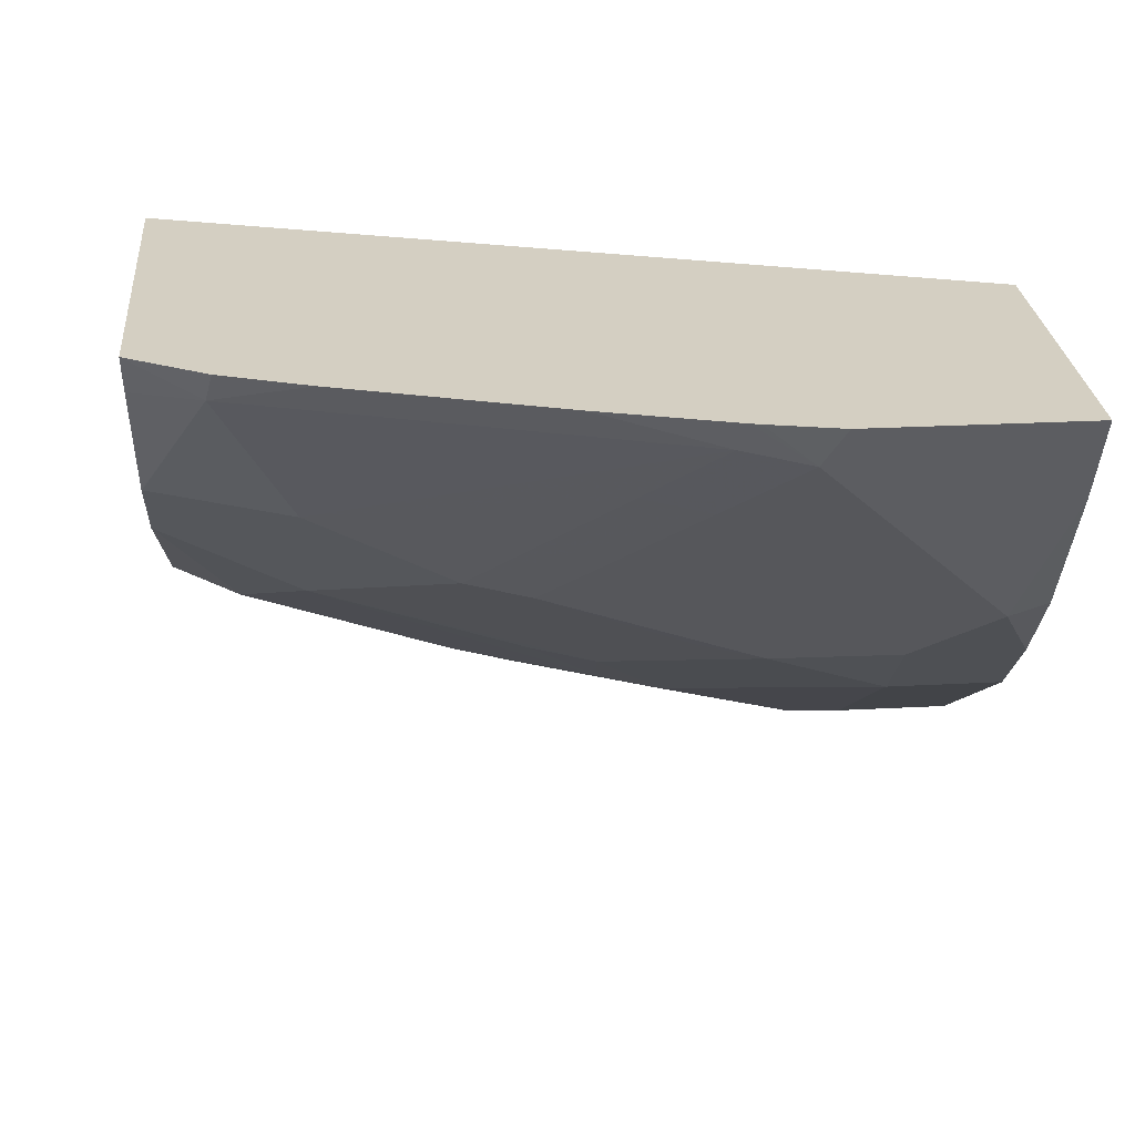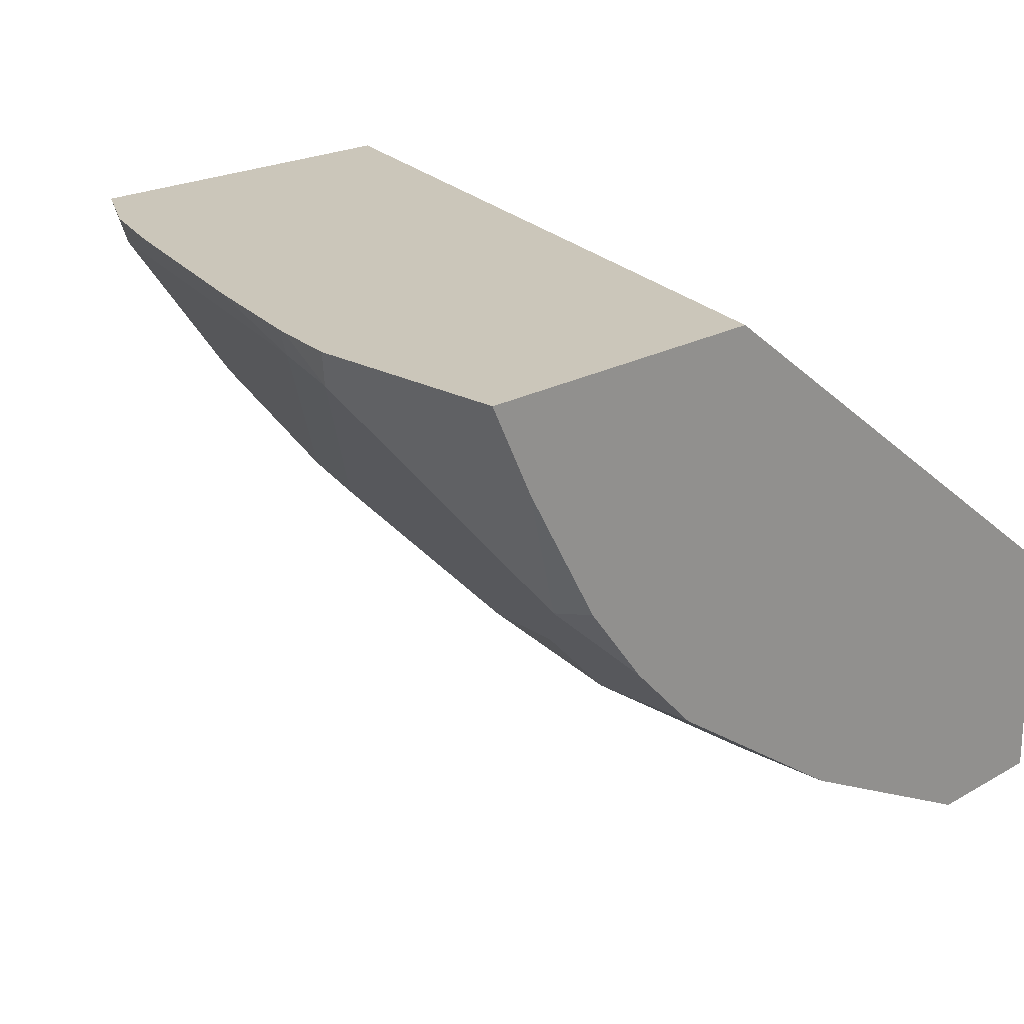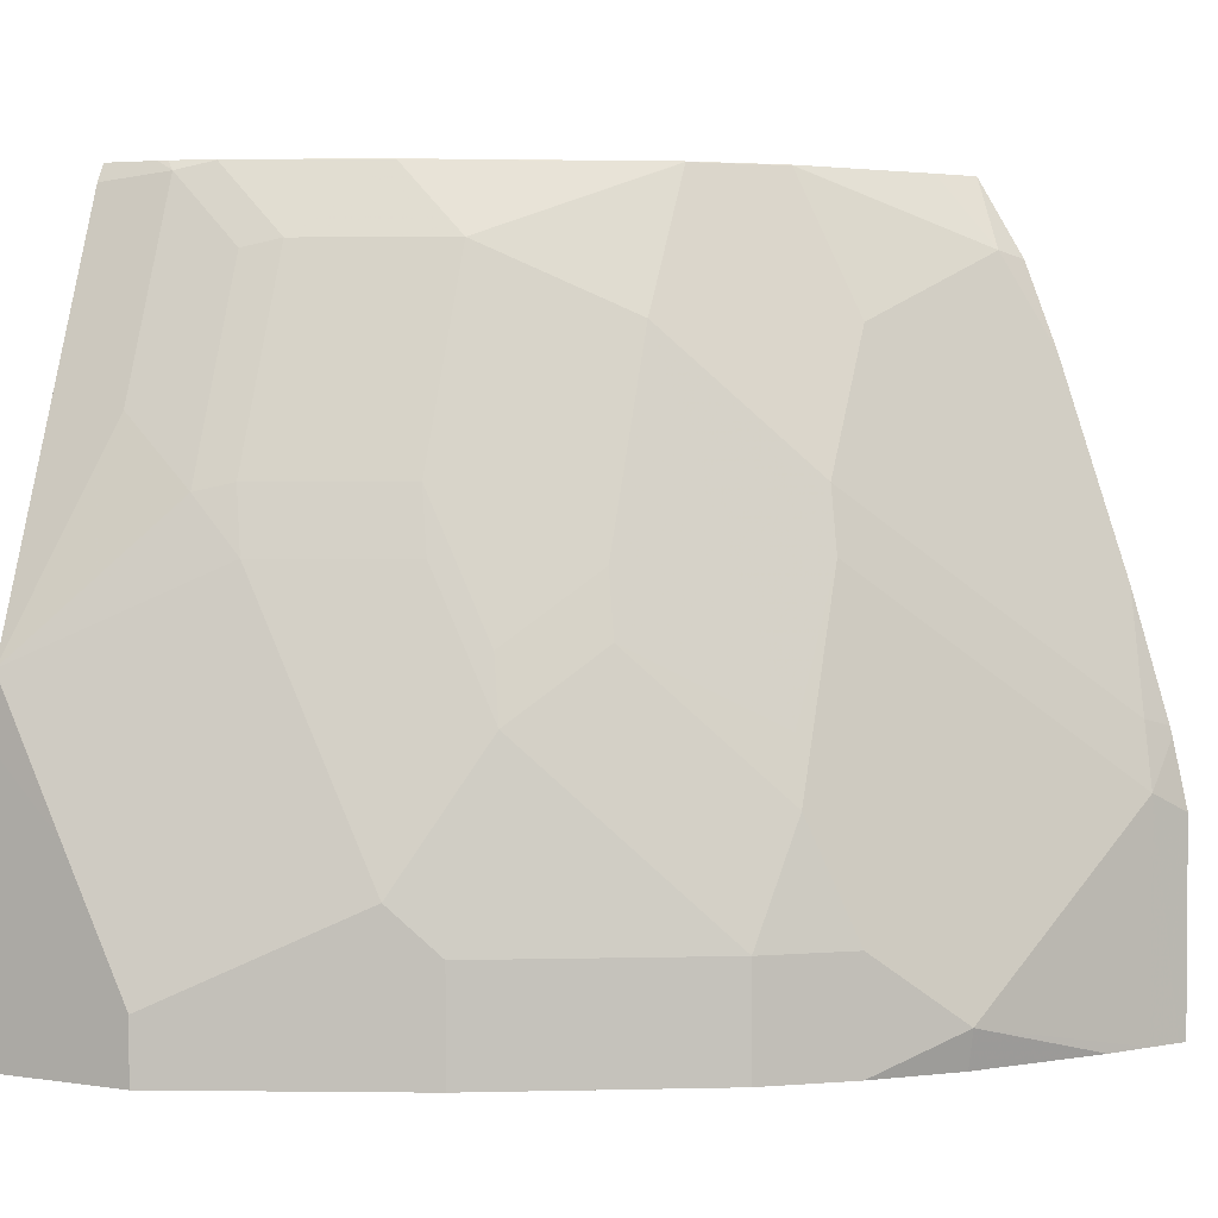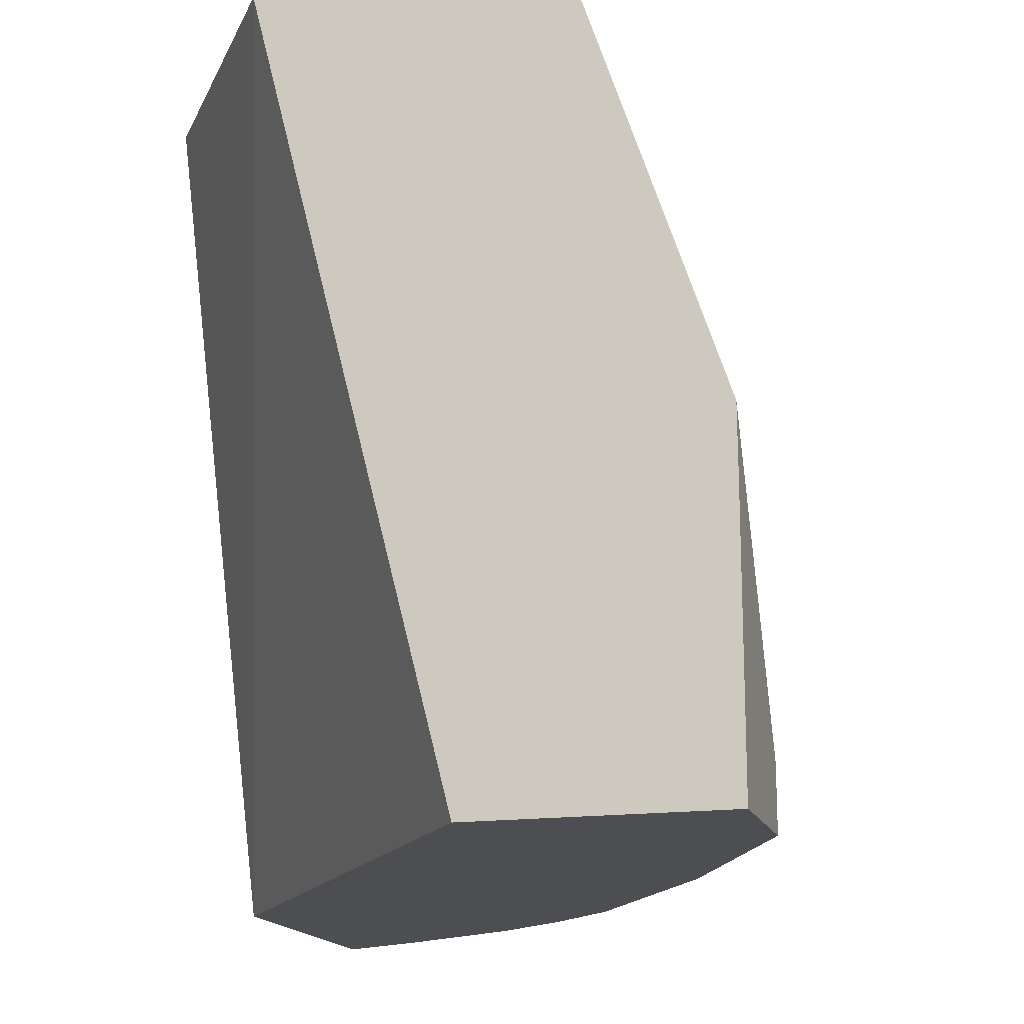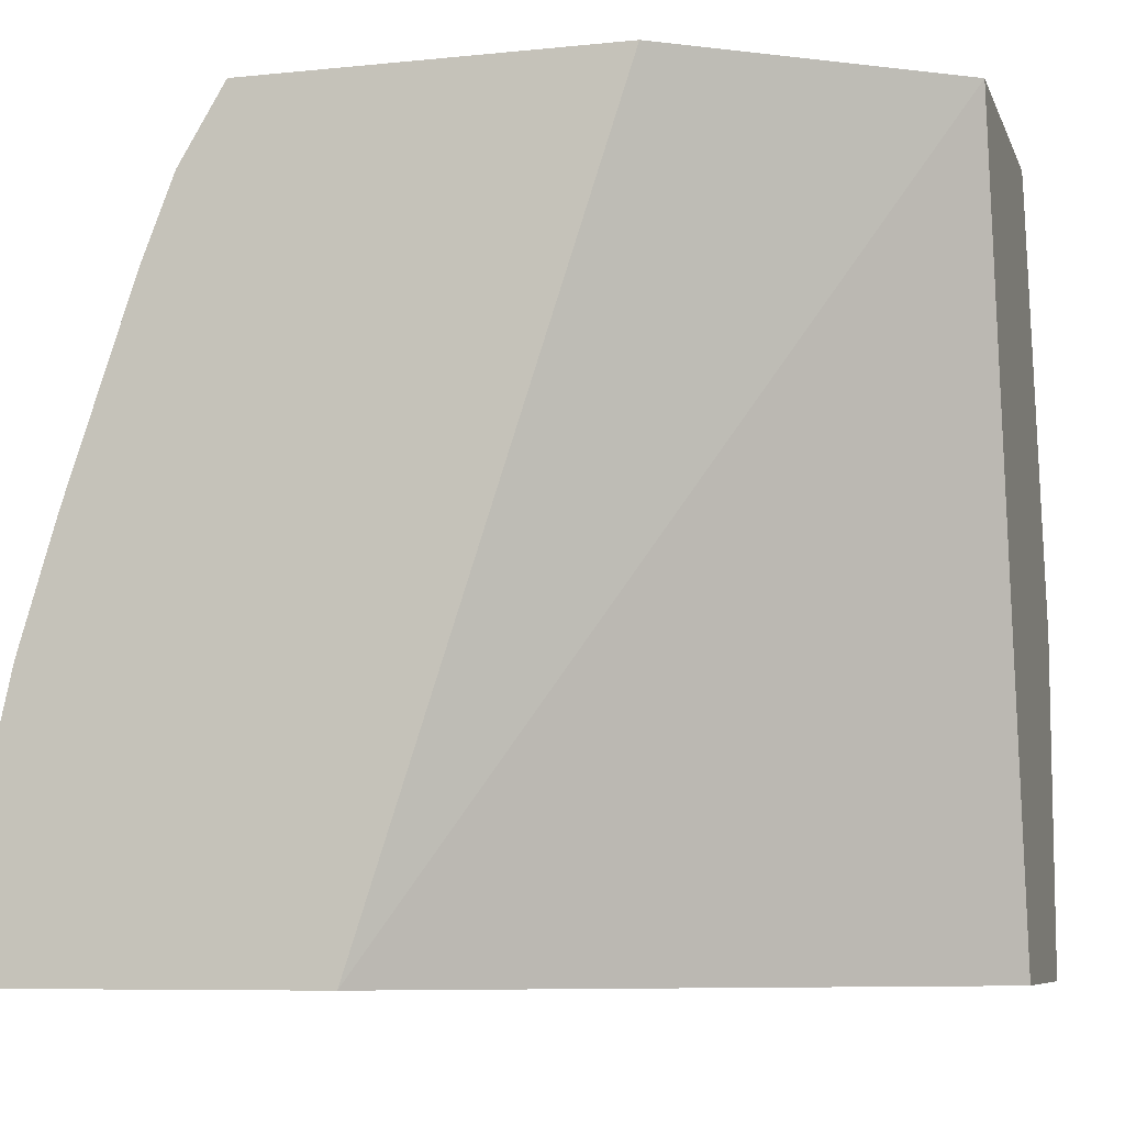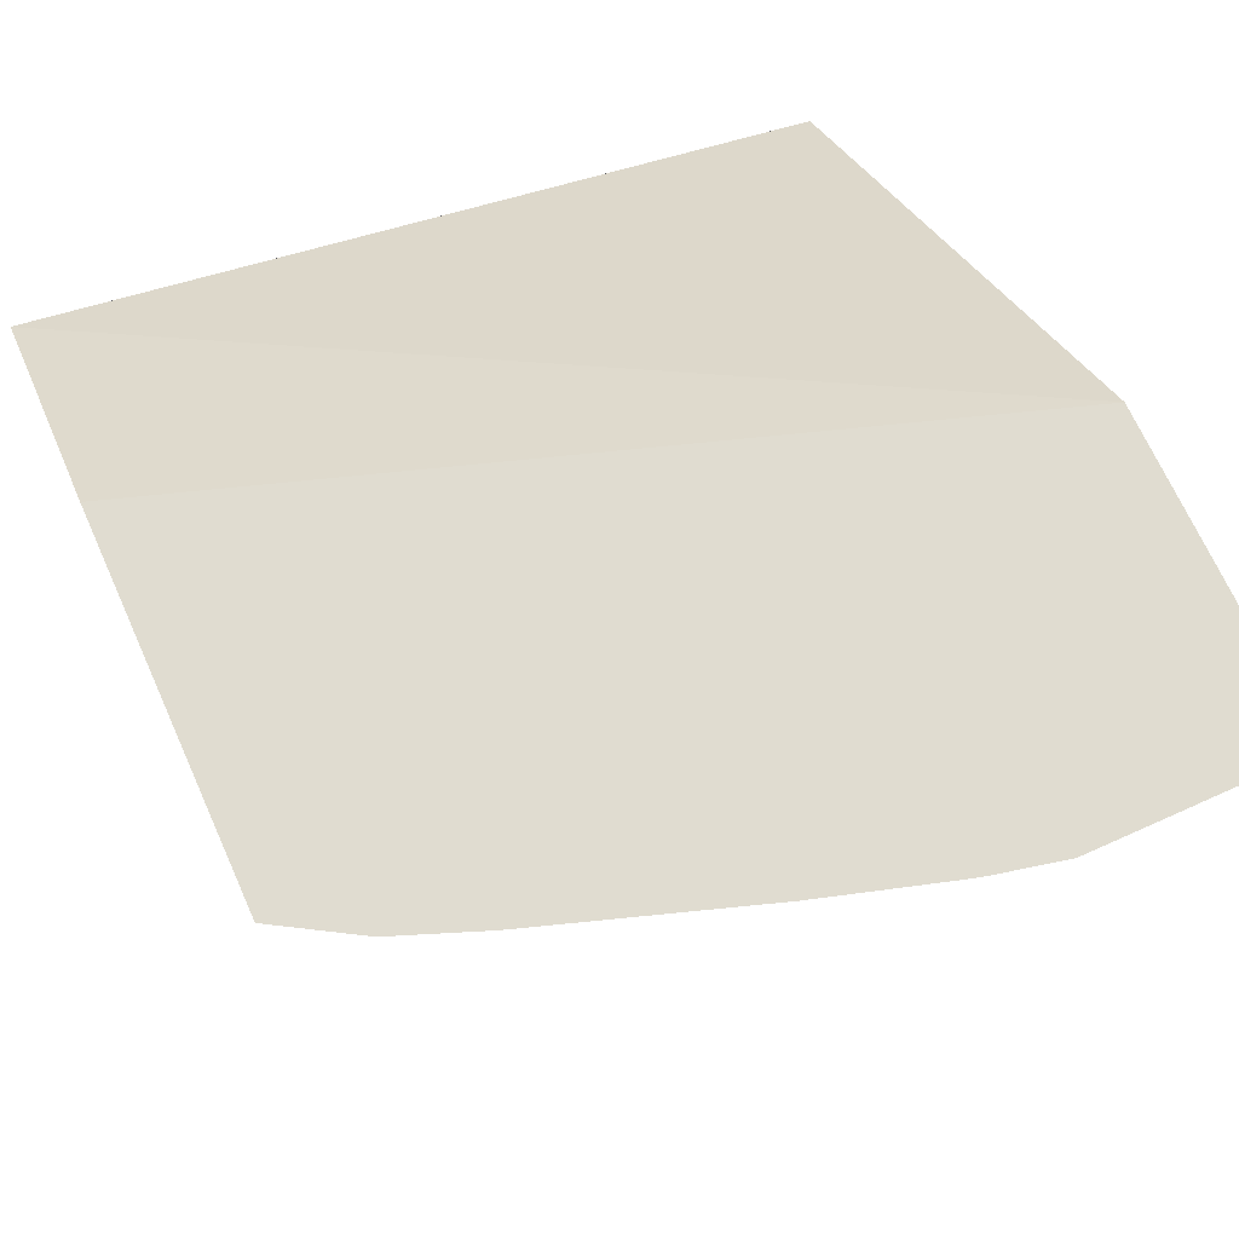
<metadata>
{"format":"obj","ext":"obj","renderer":"f3d","projection":"perspective","resolution":1024,"background":"white","views":[{"elev":25.7,"azim":-94.9,"up":"+Z"},{"elev":21.2,"azim":-45.4,"up":"+Z"},{"elev":2.3,"azim":-151.2,"up":"+Y"},{"elev":-16.6,"azim":105.7,"up":"+Y"},{"elev":-7.9,"azim":15.8,"up":"+Y"},{"elev":69.5,"azim":-114.2,"up":"+Z"}]}
</metadata>
<code>
v -0.1434 0.08073 -0.2021
v -0.1434 -0.3177 -0.3034
v -0.1434 0.08073 -0.3526
v -0.2778 0.08073 -0.1106
v -0.4091 -0.3177 -0.1106
v -0.1434 -0.3177 -0.4288
v -0.1434 0.07152 -0.3571
v -0.1787 0.07589 -0.3484
v -0.1698 0.08073 -0.3476
v -0.4658 0.08073 -0.1106
v -0.5699 -0.3177 -0.1106
v -0.1434 -0.1791 -0.4288
v -0.2144 -0.3177 -0.4288
v -0.1434 -0.03569 -0.3929
v -0.1748 0.08073 -0.3464
v -0.1787 -0.03129 -0.3841
v -0.2144 0.04016 -0.3484
v -0.1965 0.08037 -0.3394
v -0.1963 0.08073 -0.3393
v -0.4559 0.08073 -0.1272
v -0.4823 0.04465 -0.1251
v -0.4895 0.04106 -0.1106
v -0.5699 -0.2126 -0.1106
v -0.5678 -0.3177 -0.1149
v -0.1434 -0.1433 -0.4286
v -0.1787 -0.2144 -0.4288
v -0.2144 -0.2858 -0.4288
v -0.3097 -0.3177 -0.3811
v -0.1434 -0.1426 -0.4285
v -0.2144 -0.06701 -0.3841
v -0.2323 0.04465 -0.3394
v -0.268 0.08037 -0.3037
v -0.2677 0.08073 -0.3036
v -0.4532 0.08073 -0.1317
v -0.4466 0.008924 -0.1965
v -0.5538 -0.1697 -0.1251
v -0.5061 -0.002113 -0.1106
v -0.4108 0.08073 -0.1964
v -0.4109 0.08037 -0.1965
v -0.5623 -0.1783 -0.1106
v -0.5598 -0.2025 -0.131
v -0.5598 -0.3177 -0.131
v -0.2382 -0.09529 -0.3811
v -0.1668 -0.131 -0.4168
v -0.3097 -0.2382 -0.3811
v -0.3335 -0.3177 -0.3692
v -0.2323 -0.06256 -0.3751
v -0.3037 -0.06256 -0.3394
v -0.3037 0.04465 -0.3037
v -0.375 0.08073 -0.2321
v -0.4466 -0.06256 -0.2322
v -0.5181 -0.134 -0.1608
v -0.3751 0.008924 -0.268
v -0.561 -0.1733 -0.1106
v -0.5419 -0.1093 -0.1106
v -0.3751 0.08037 -0.2322
v -0.524 -0.1667 -0.1668
v -0.5121 -0.1905 -0.1906
v -0.5121 -0.2977 -0.2263
v -0.5478 -0.3177 -0.1548
v -0.3097 -0.09529 -0.3454
v -0.3335 -0.262 -0.3692
v -0.3454 -0.1667 -0.3454
v -0.4407 -0.3177 -0.2977
v -0.3395 -0.134 -0.3394
v -0.4526 -0.09529 -0.2382
v -0.4883 -0.131 -0.2025
v -0.3751 -0.09829 -0.3037
v -0.3811 -0.131 -0.3097
v -0.4466 -0.1697 -0.268
v -0.4764 -0.1548 -0.2263
v -0.4764 -0.262 -0.262
v -0.5081 -0.3177 -0.2223
v -0.4764 -0.3177 -0.262
v -0.4407 -0.262 -0.2977
v -0.4526 -0.2025 -0.2739
f 36 52 57
f 36 57 41
f 36 41 54
f 36 54 55
f 38 50 56
f 38 56 39
f 41 58 59
f 40 54 41
f 41 57 58
f 41 59 42
f 42 59 60
f 43 45 63
f 35 53 51
f 43 61 48
f 39 56 53
f 35 39 53
f 30 44 43
f 35 51 52
f 43 48 47
f 26 27 45
f 26 45 43
f 26 43 44
f 26 44 29
f 28 46 62
f 28 62 45
f 29 44 30
f 30 43 47
f 30 47 31
f 31 47 48
f 31 48 49
f 31 49 32
f 32 49 50
f 32 50 33
f 35 52 36
f 45 62 63
f 59 74 73
f 46 75 62
f 59 72 74
f 61 63 65
f 62 75 63
f 63 75 69
f 63 69 65
f 64 74 72
f 64 72 75
f 65 69 68
f 66 70 76
f 66 76 72
f 66 72 71
f 69 75 76
f 69 76 70
f 72 76 75
f 25 26 29
f 59 73 60
f 46 64 75
f 58 72 59
f 58 66 71
f 48 61 65
f 48 65 49
f 49 65 53
f 49 53 56
f 49 56 50
f 51 66 67
f 51 67 57
f 51 57 52
f 51 53 66
f 53 65 68
f 53 68 69
f 53 69 70
f 53 70 66
f 57 67 66
f 57 66 58
f 58 71 72
f 24 41 42
f 43 63 61
f 23 40 41
f 2 11 24
f 2 24 42
f 2 42 60
f 2 60 73
f 2 73 74
f 2 74 64
f 2 64 46
f 2 46 28
f 2 28 13
f 2 13 6
f 3 7 8
f 3 8 9
f 4 10 22
f 4 22 37
f 4 37 55
f 2 5 11
f 4 55 54
f 1 5 2
f 1 20 10
f 1 2 6
f 1 6 12
f 1 12 25
f 1 25 29
f 1 29 14
f 1 14 7
f 1 7 3
f 1 3 9
f 1 9 15
f 1 15 19
f 1 19 33
f 1 33 50
f 1 50 38
f 1 38 34
f 1 34 20
f 1 10 4
f 4 54 40
f 1 4 5
f 4 23 11
f 13 45 27
f 14 29 16
f 16 29 30
f 17 30 31
f 18 31 32
f 18 32 19
f 20 34 21
f 21 35 36
f 21 36 55
f 21 55 37
f 21 37 22
f 21 34 38
f 21 38 39
f 21 39 35
f 4 40 23
f 13 28 45
f 12 26 25
f 19 32 33
f 11 23 24
f 23 41 24
f 4 11 5
f 6 13 27
f 6 27 26
f 6 26 12
f 8 15 9
f 8 14 16
f 8 16 30
f 7 14 8
f 8 30 17
f 8 17 31
f 8 31 18
f 8 18 19
f 8 19 15
f 10 20 21
f 10 21 22

</code>
